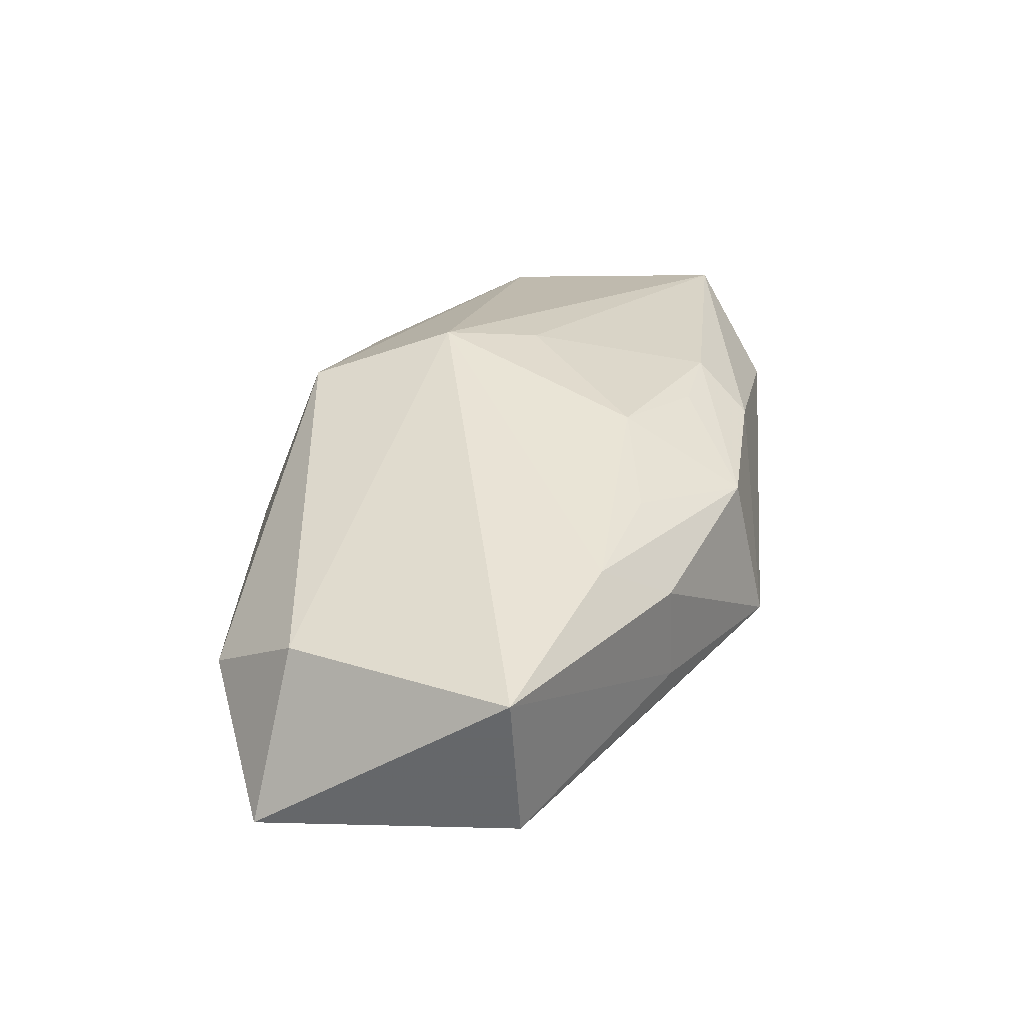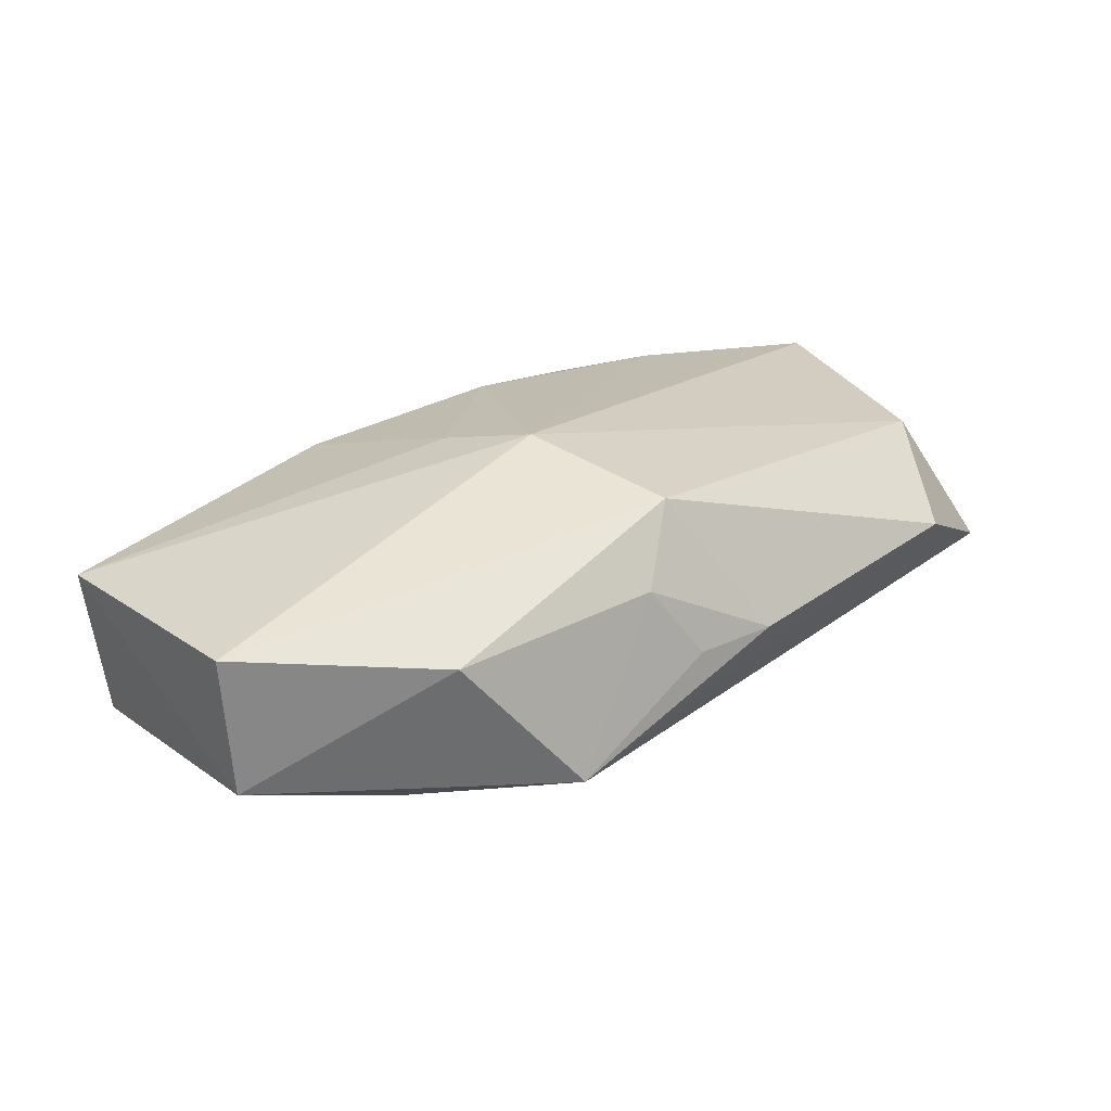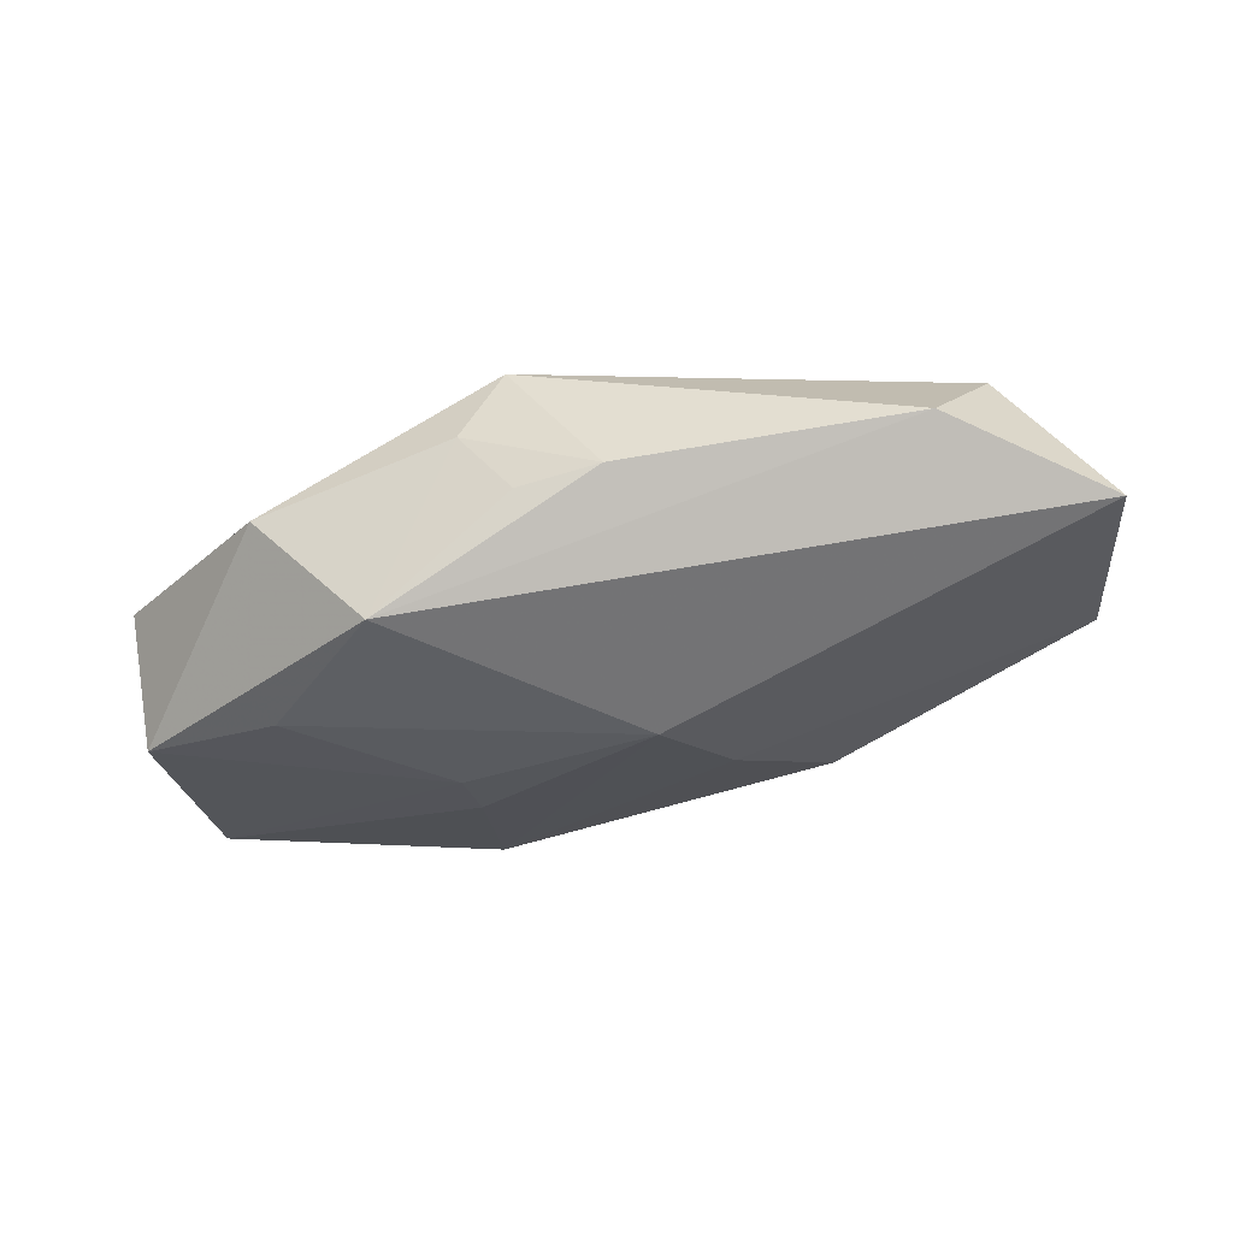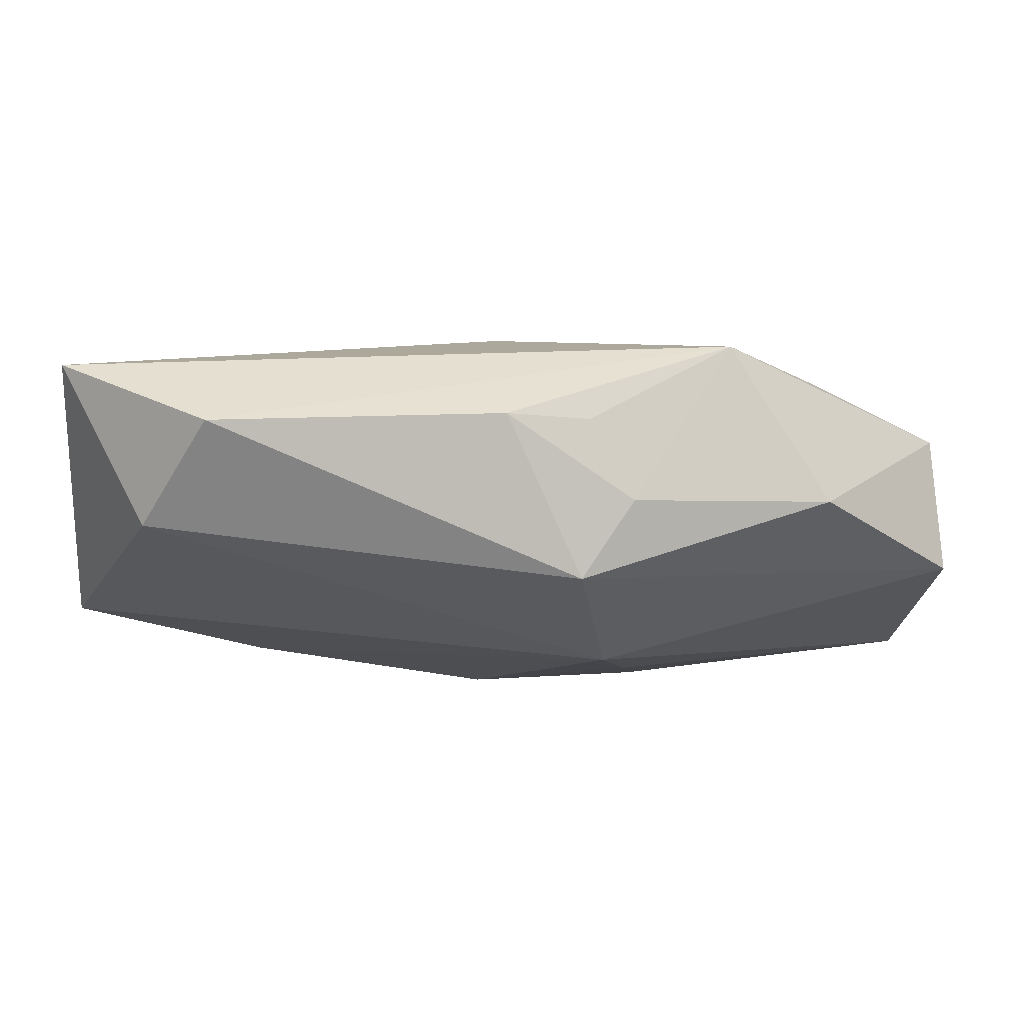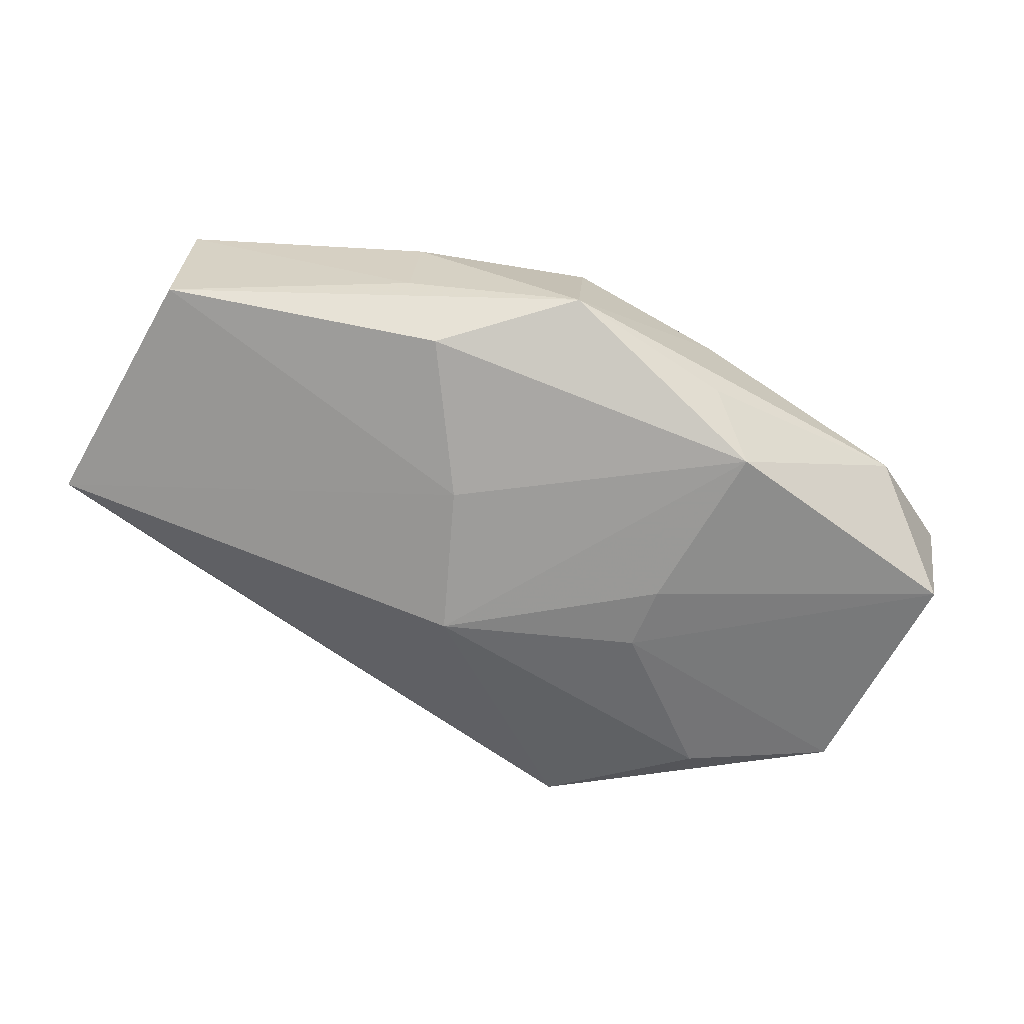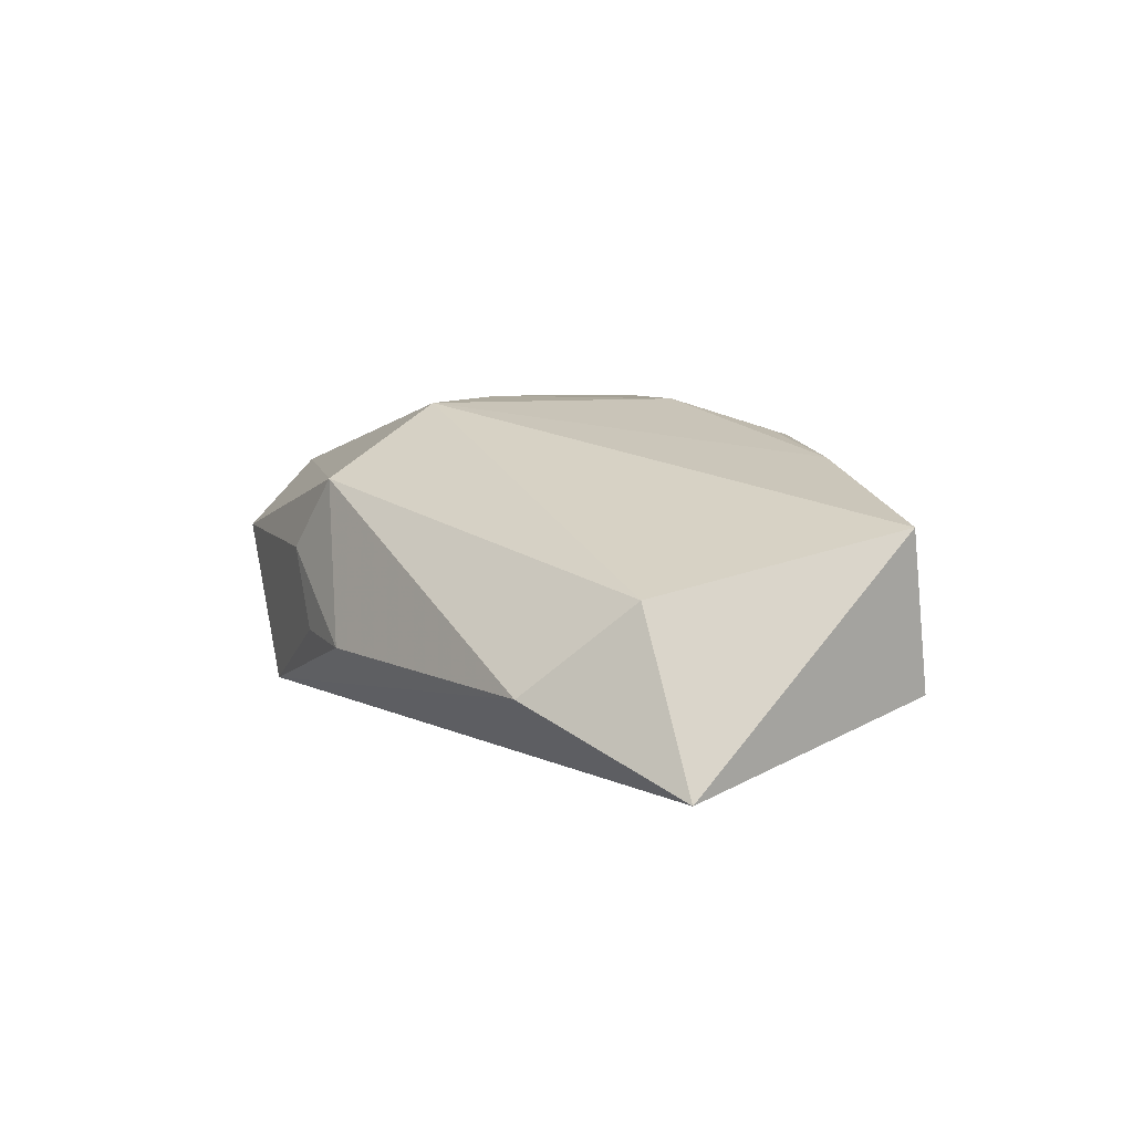
<metadata>
{"format":"obj","ext":"obj","renderer":"f3d","projection":"perspective","resolution":1024,"background":"white","views":[{"elev":42.3,"azim":-85.2,"up":"+Z"},{"elev":16.4,"azim":134.8,"up":"+Z"},{"elev":-29.9,"azim":-176.4,"up":"+Z"},{"elev":73.9,"azim":8.4,"up":"+Y"},{"elev":-55.9,"azim":-31.8,"up":"+Z"},{"elev":21.2,"azim":-127.8,"up":"+Z"}]}
</metadata>
<code>
v -0.01846 0.01745 0.001803
v 0.003694 -0.01168 0.007538
v -0.006512 -0.01736 -0.002408
v -0.003305 0.004647 -0.01032
v -0.0281 -0.001987 0.009898
v -0.001118 0.01778 -0.00107
v -0.0158 -0.01132 0.0004038
v 0.007978 -0.0007758 0.008917
v 0.02607 0.001175 -0.008716
v 0.02681 -0.01301 0.001582
v 0.01142 0.01467 -0.008261
v -0.0149 -0.01092 0.006665
v 0.003687 0.0167 -0.001774
v 0.008216 -0.0007859 -0.01029
v 0.004545 0.01435 0.007265
v -0.001622 -0.00758 0.009743
v 0.01867 0.01199 -0.0002788
v 0.004366 -0.01719 -0.003937
v -0.009706 -0.008786 0.009414
v 0.007395 -0.01554 -0.007873
v -0.007415 -0.003421 -0.008023
v 0.007505 -0.004888 -0.009924
v 0.005631 -0.0158 0.004938
v 0.008729 -0.01254 0.006661
v 0.02762 0.001861 -4.781e-05
v -0.02901 -0.002687 0.0002222
v -0.02848 0.01363 -0.001568
v -0.004447 -0.01514 0.006563
v 0.006517 0.005305 0.009898
v 0.01769 0.006007 -0.009779
v 0.02465 -0.01341 -0.007581
v -0.01667 -0.006618 0.009898
v -0.02207 0.01188 0.007222
v 0.006948 0.0155 0.002392
v -0.01341 -0.01098 -0.004645
v 0.01863 -0.01736 -0.001569
f 4 27 11
f 4 11 30
f 21 27 4
f 3 35 20
f 35 21 20
f 20 21 4
f 26 35 3
f 26 5 27
f 27 21 26
f 26 21 35
f 36 20 31
f 1 11 27
f 4 30 14
f 25 15 29
f 7 26 3
f 5 26 7
f 3 20 18
f 18 36 3
f 20 36 18
f 29 16 8
f 8 16 24
f 3 28 12
f 12 7 3
f 5 7 12
f 24 28 23
f 3 36 23
f 23 28 3
f 29 5 32
f 32 16 29
f 5 12 32
f 32 12 28
f 24 16 2
f 2 28 24
f 16 28 2
f 11 1 6
f 6 1 15
f 15 1 33
f 27 5 33
f 33 1 27
f 33 5 29
f 29 15 33
f 31 20 22
f 22 14 31
f 22 20 4
f 4 14 22
f 15 25 17
f 9 30 11
f 11 17 9
f 9 17 25
f 31 14 9
f 9 14 30
f 24 23 10
f 10 23 36
f 10 8 24
f 10 36 31
f 10 25 29
f 29 8 10
f 31 9 10
f 10 9 25
f 19 28 16
f 16 32 19
f 19 32 28
f 34 6 15
f 15 17 34
f 34 17 11
f 11 6 13
f 13 34 11
f 6 34 13

</code>
